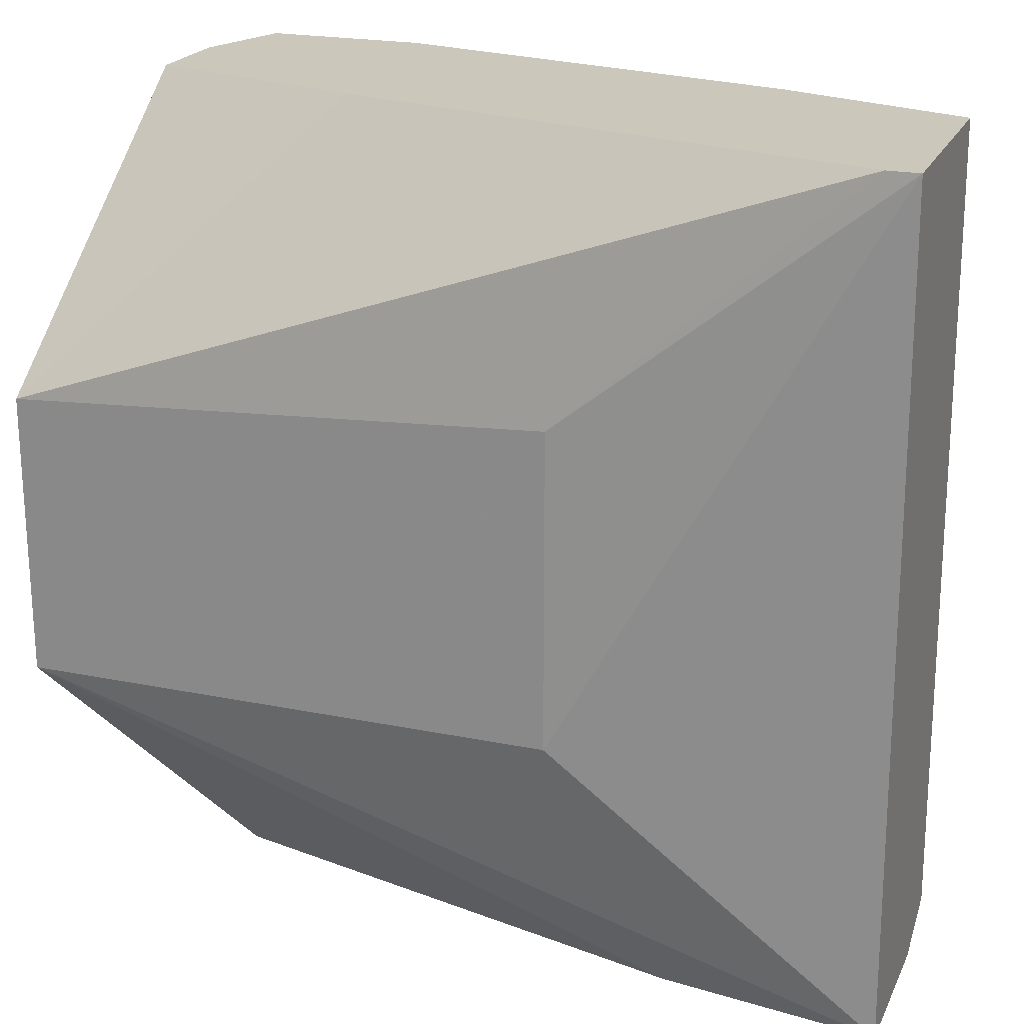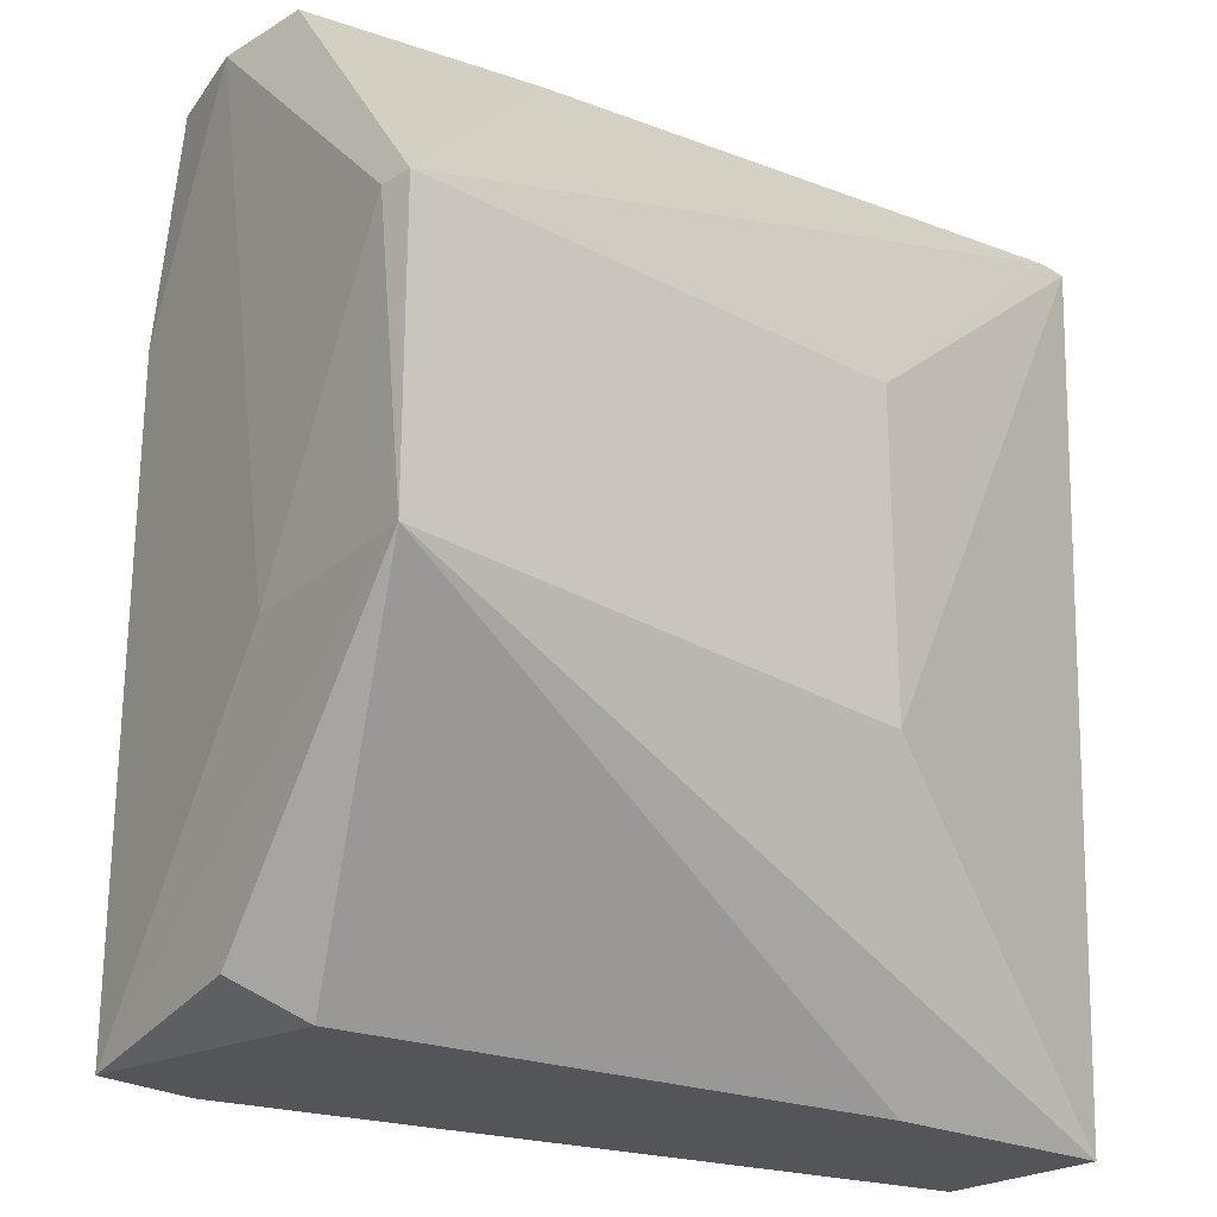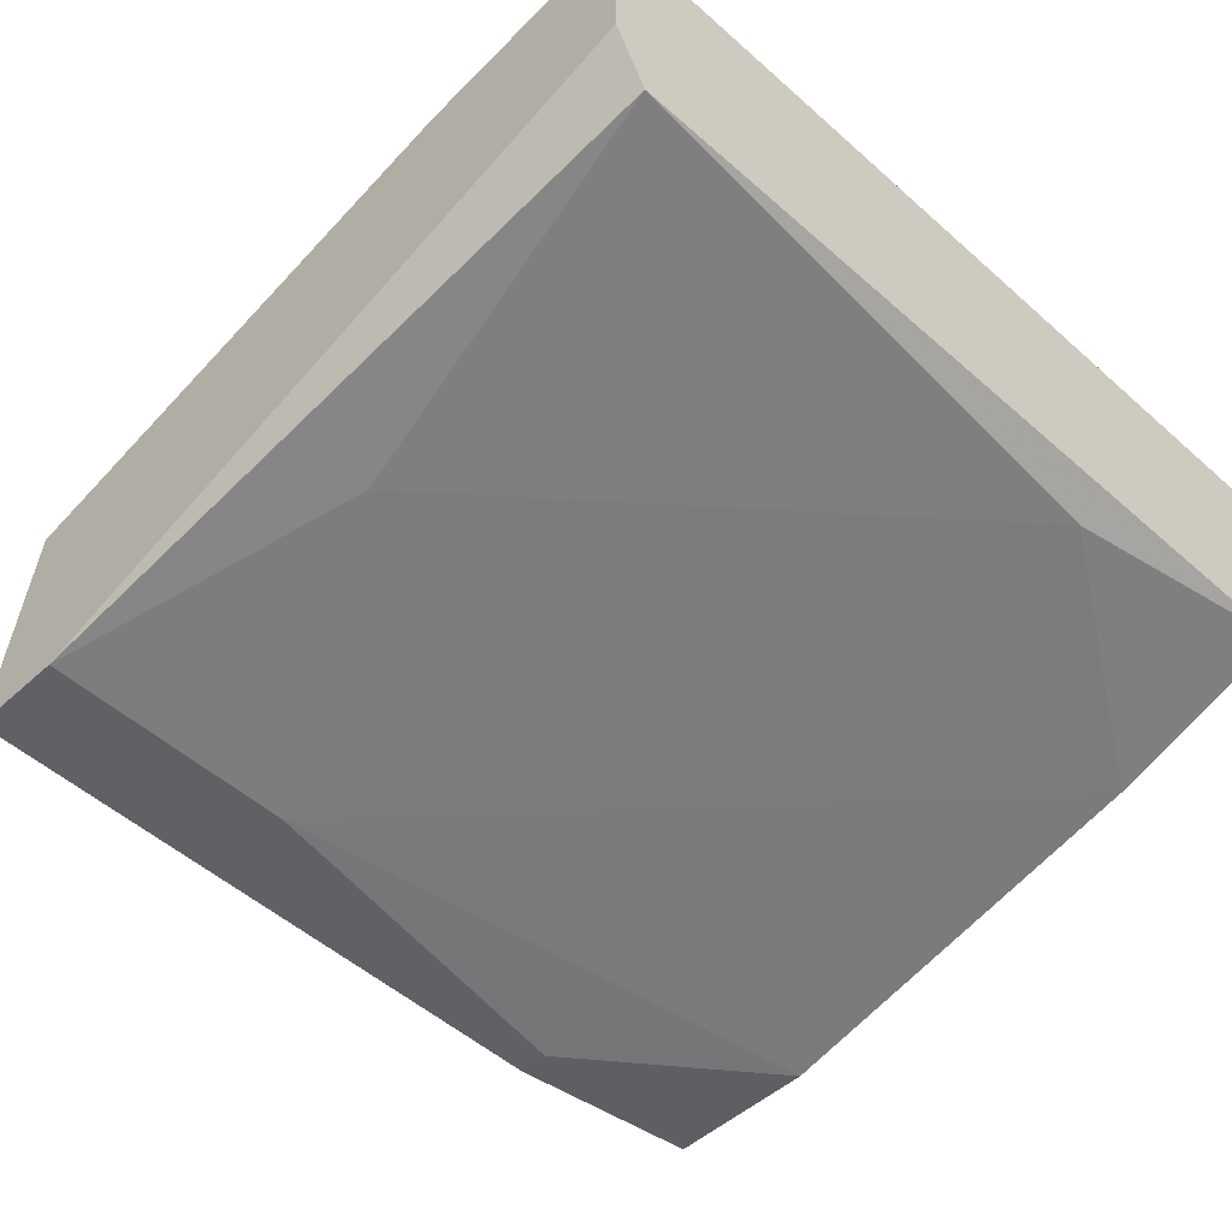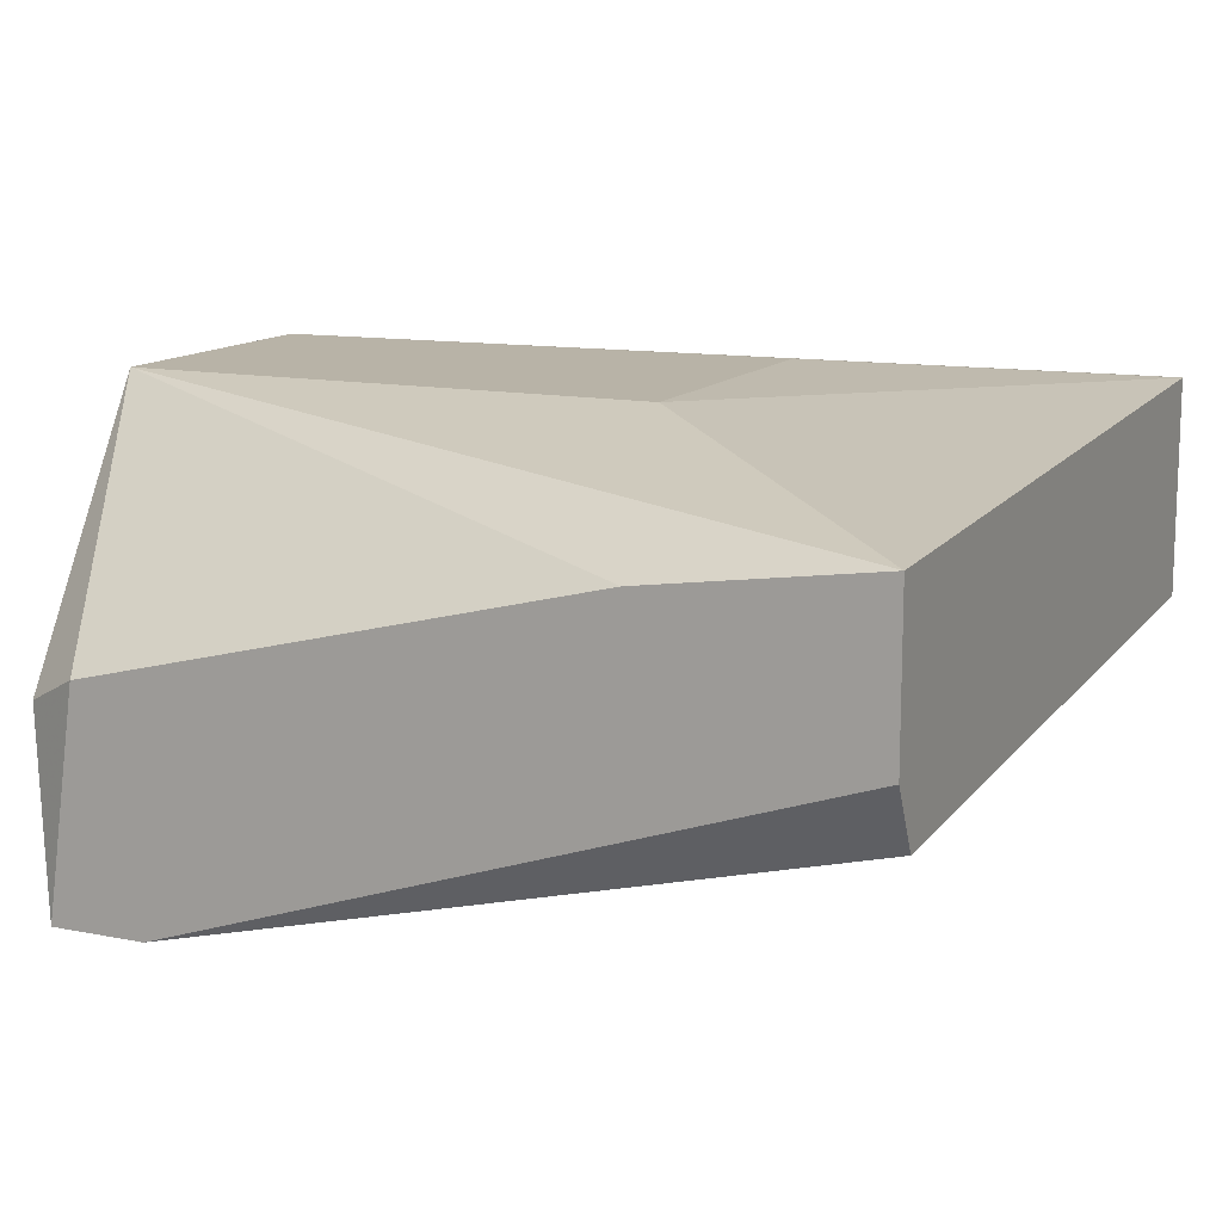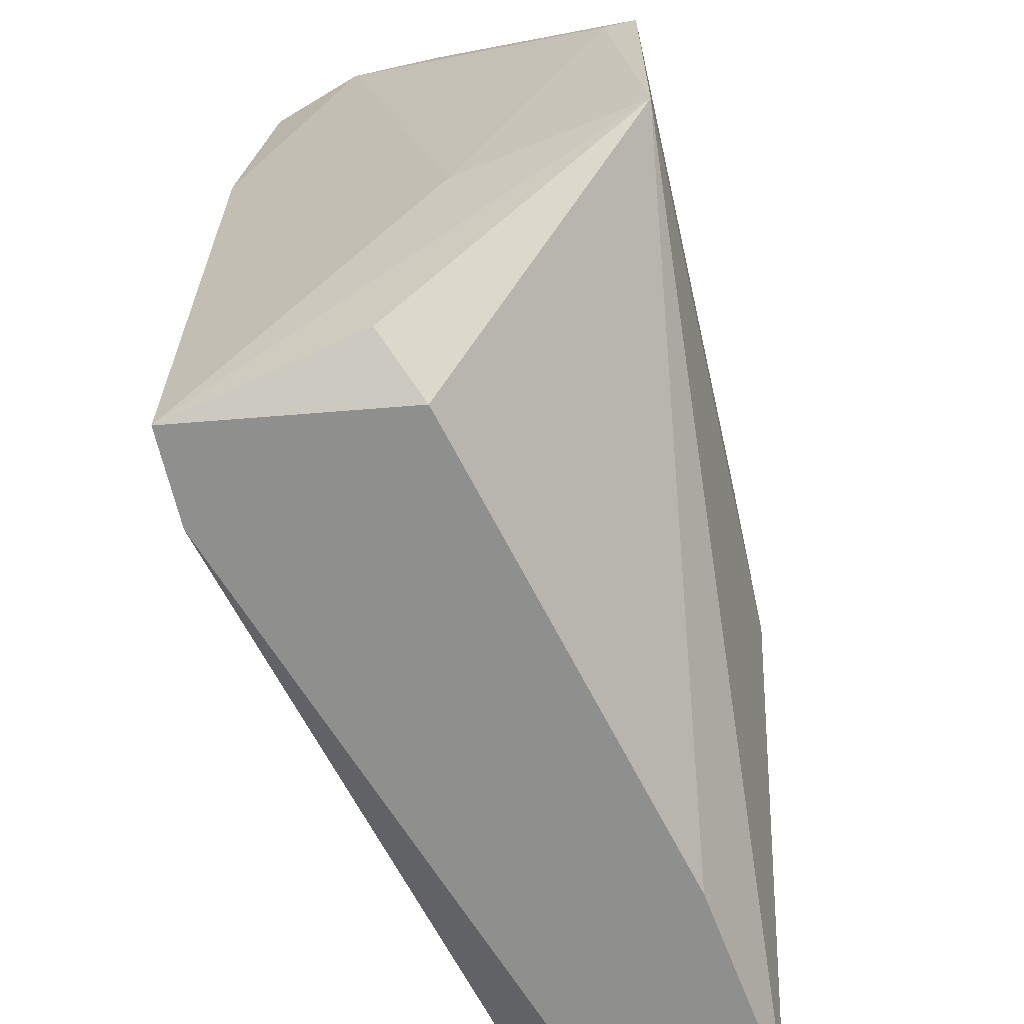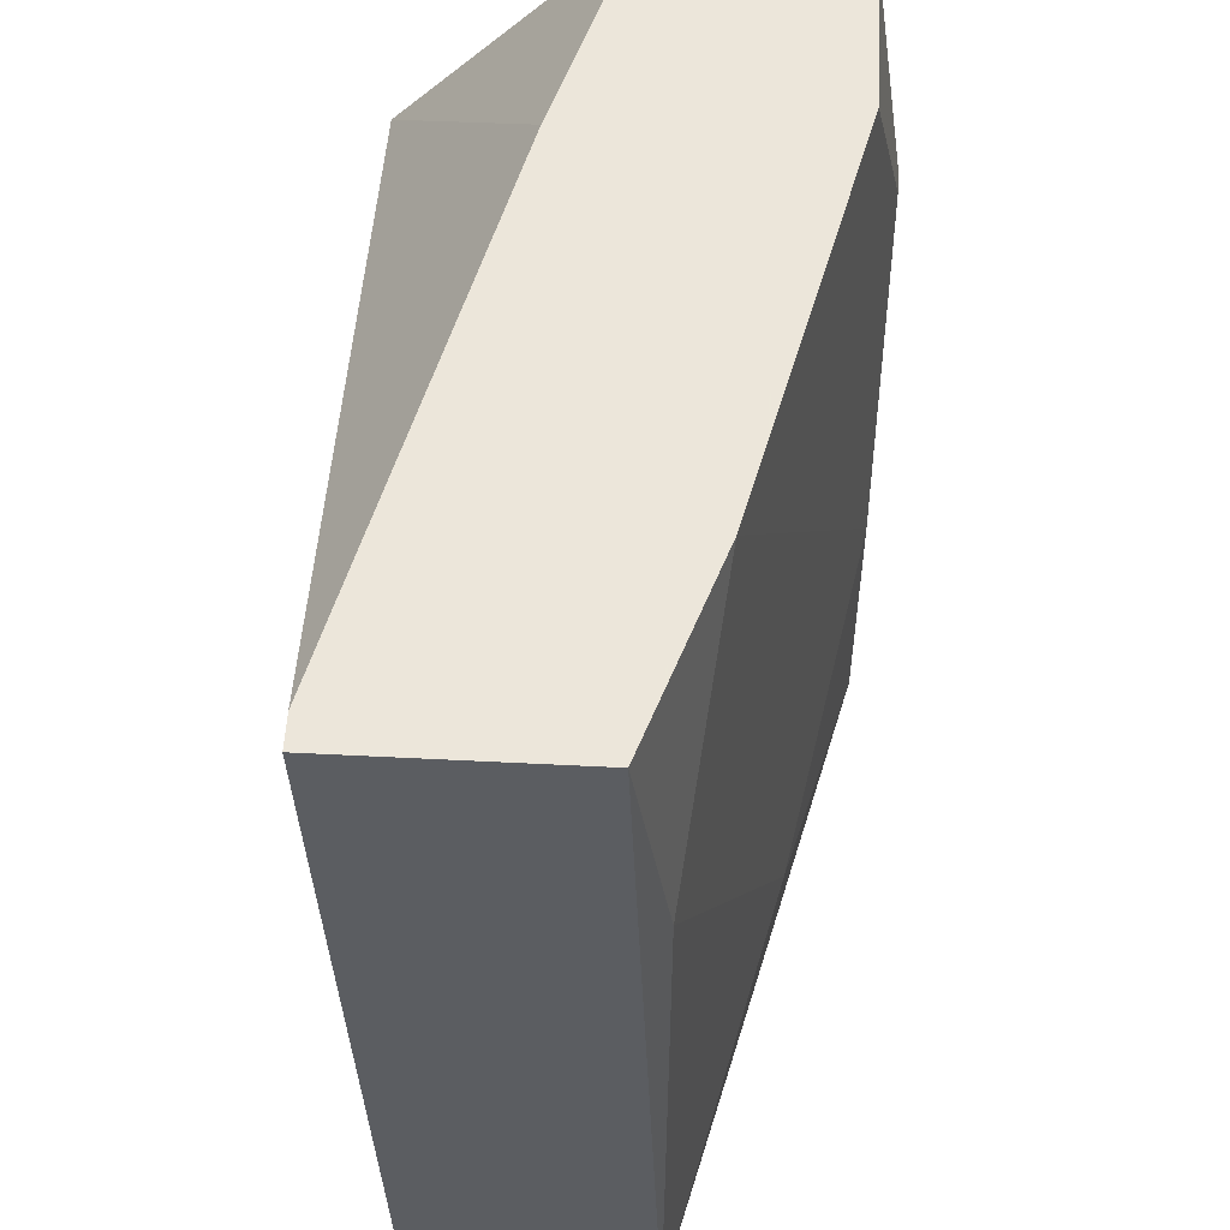
<metadata>
{"format":"obj","ext":"obj","renderer":"f3d","projection":"perspective","resolution":1024,"background":"white","views":[{"elev":21.6,"azim":-160.2,"up":"+Z"},{"elev":-24.4,"azim":134.8,"up":"+Z"},{"elev":-49.8,"azim":-135.0,"up":"+Y"},{"elev":12.8,"azim":-155.2,"up":"+Y"},{"elev":-65.1,"azim":102.8,"up":"+Z"},{"elev":54.2,"azim":-86.9,"up":"+Z"}]}
</metadata>
<code>
v 0.03042 0.03118 0.01348
v 0.01152 0.03562 0.01348
v 0.01152 0.02673 0.004586
v 0.0104 0.03562 0.01348
v 0.0104 0.02673 -0.01543
v 0.0104 0.02784 0.01348
v 0.0104 0.03451 -0.01654
v 0.0104 0.02895 -0.01654
v 0.03376 0.02117 -0.01654
v 0.03376 0.02117 -0.007647
v 0.03153 0.02228 0.01348
v 0.03709 0.02228 0.01348
v 0.03709 0.02117 -0.01654
v 0.03709 0.02117 0.005697
v 0.01819 0.0334 -0.01654
v 0.03598 0.02895 -0.01654
v 0.03598 0.02117 0.005697
v 0.01708 0.02562 0.01348
v 0.04043 0.03562 0.003472
v 0.04043 0.03674 -0.006533
v 0.04043 0.03674 0.003472
v 0.02152 0.03674 -0.006533
v 0.02152 0.03674 0.004586
v 0.03932 0.03006 -0.006533
v 0.03821 0.02784 -0.01543
v 0.03821 0.02562 0.01348
v 0.03821 0.02895 0.01348
v 0.02375 0.02339 -0.01321
f 24 20 19
f 7 8 6
f 8 7 13
f 7 6 4
f 4 6 26
f 6 8 5
f 13 7 16
f 7 4 22
f 20 7 22
f 21 20 22
f 26 6 11
f 26 21 27
f 4 26 27
f 8 13 9
f 13 17 9
f 5 8 9
f 6 5 3
f 22 4 23
f 21 22 23
f 11 17 12
f 26 11 12
f 17 11 10
f 9 17 10
f 26 13 24
f 13 20 24
f 7 20 15
f 16 7 15
f 20 16 15
f 11 6 18
f 6 3 18
f 10 11 18
f 20 13 25
f 13 16 25
f 16 20 25
f 27 21 1
f 4 27 1
f 5 9 28
f 3 5 28
f 9 10 28
f 18 3 28
f 10 18 28
f 17 13 14
f 13 26 14
f 12 17 14
f 26 12 14
f 21 23 2
f 23 4 2
f 1 21 2
f 4 1 2
f 21 26 19
f 20 21 19
f 26 24 19

</code>
